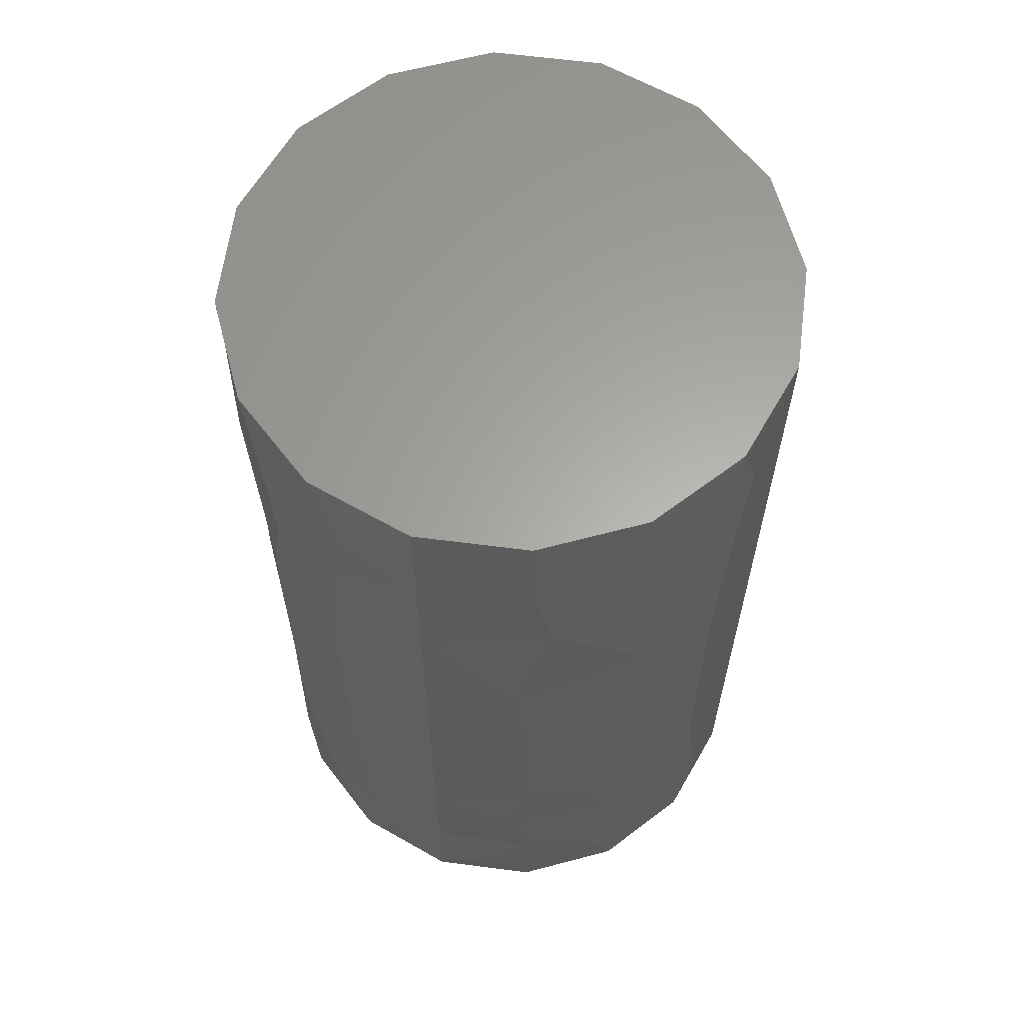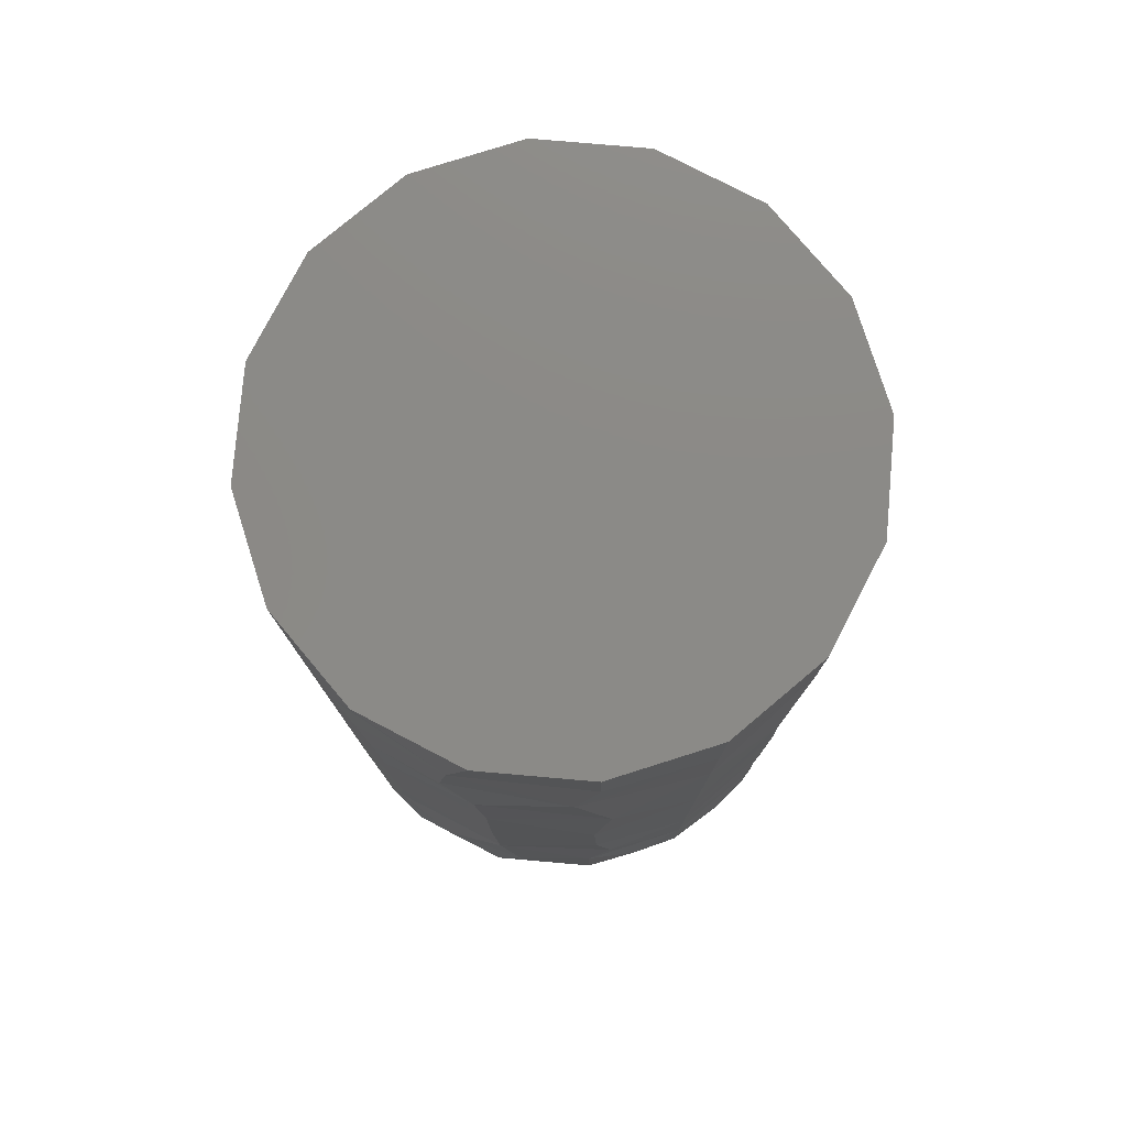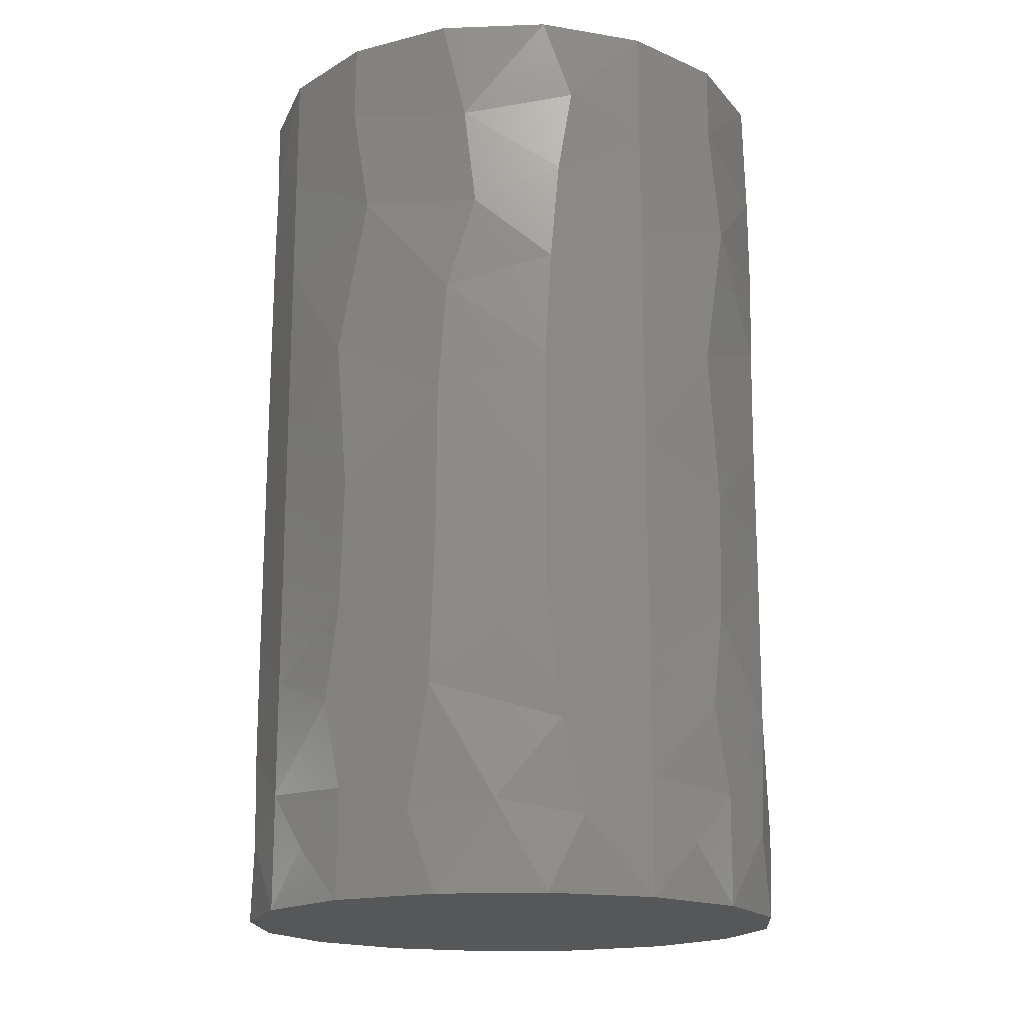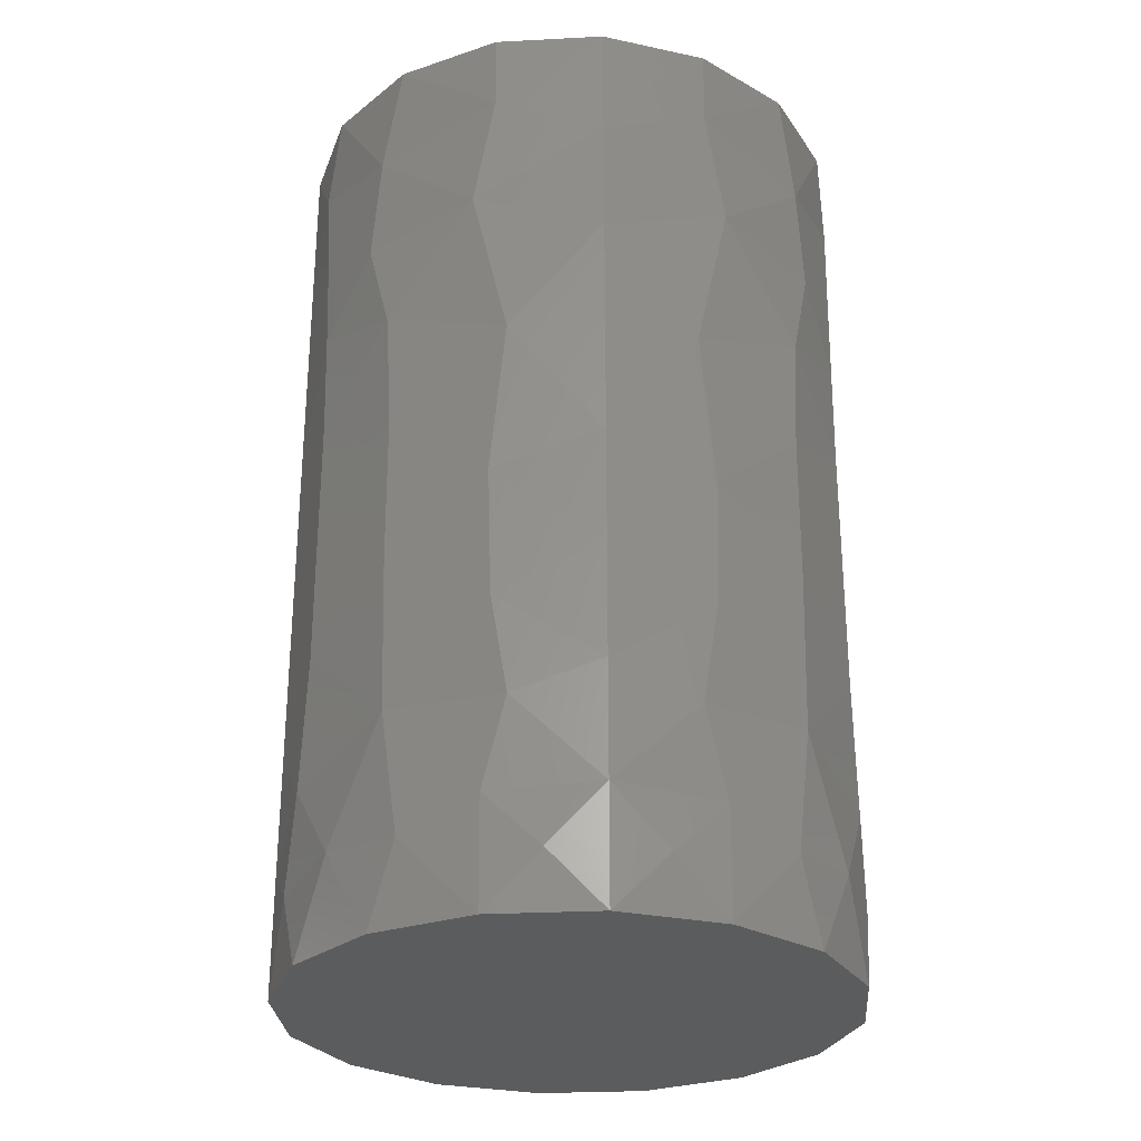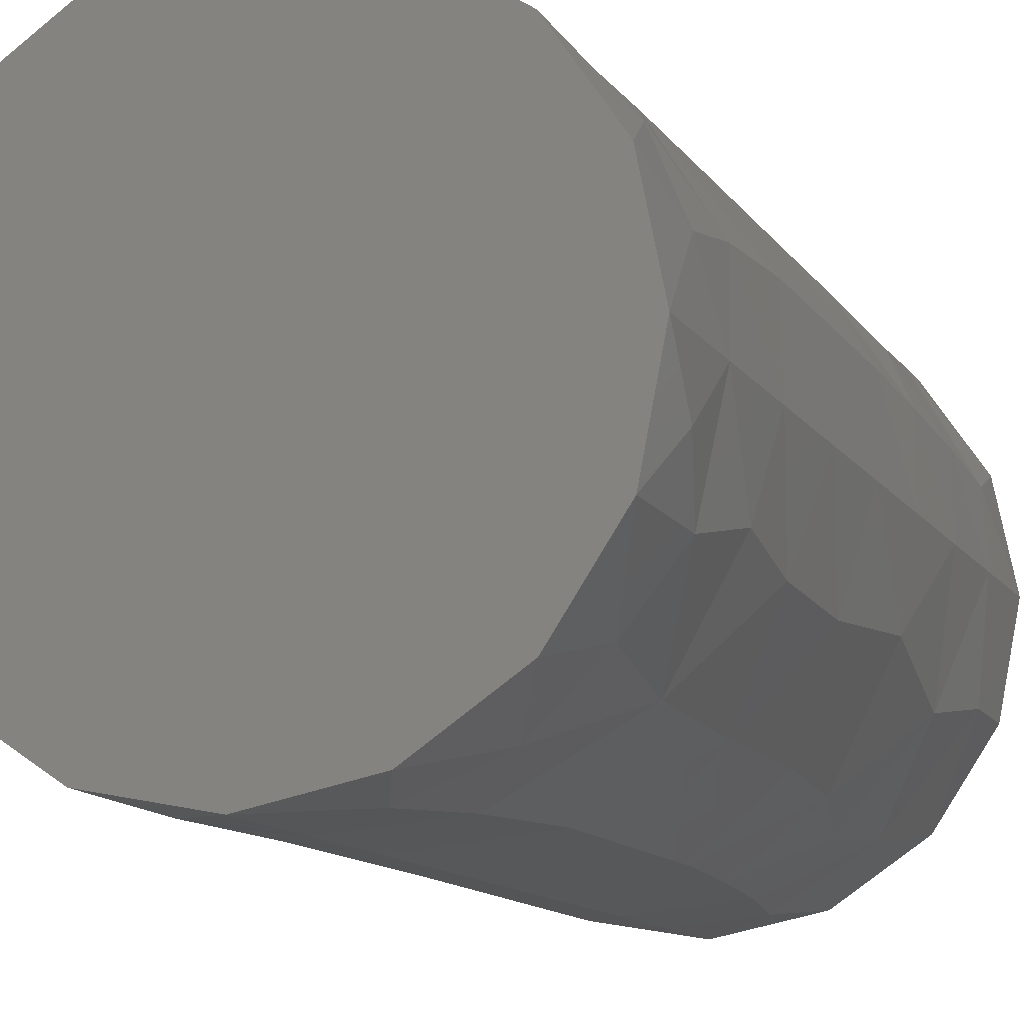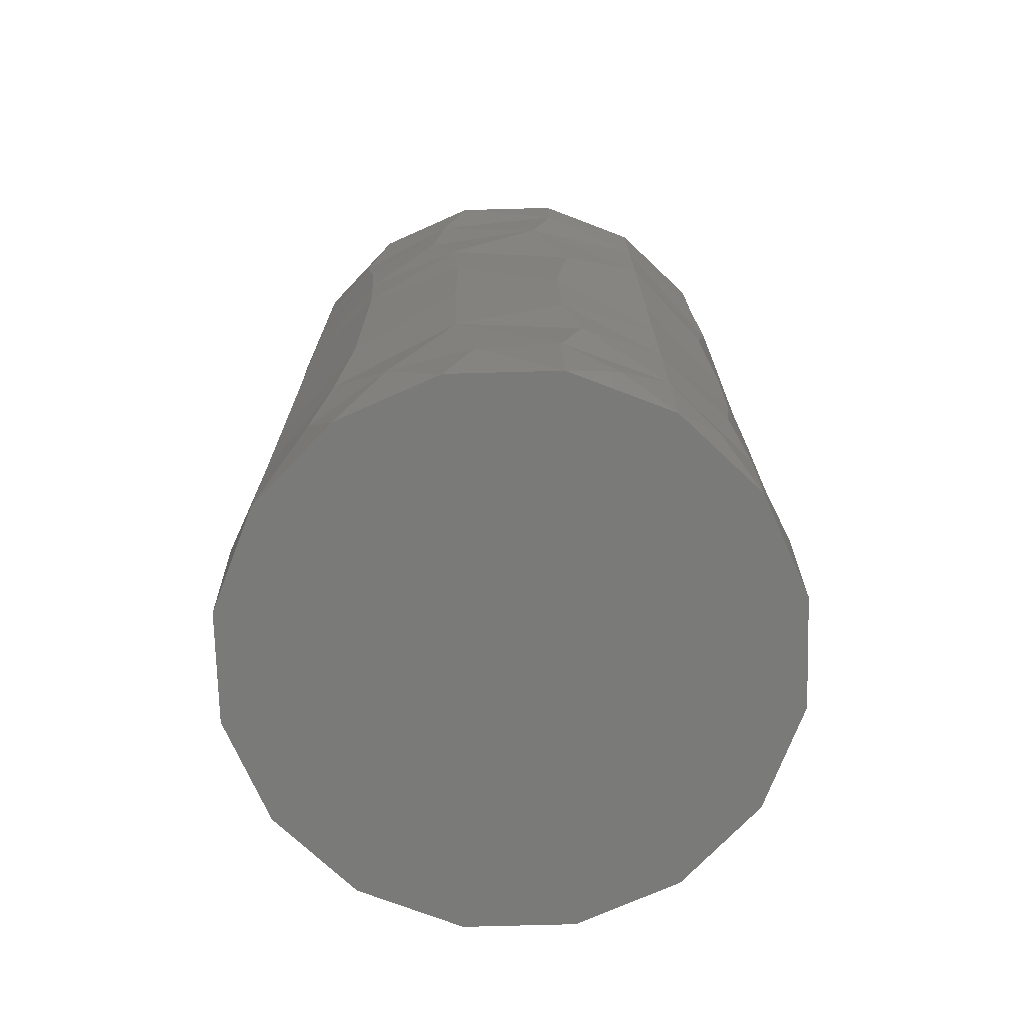
<metadata>
{"format":"stl","ext":"stl","renderer":"f3d","projection":"perspective","resolution":1024,"background":"white","views":[{"elev":62.7,"azim":-161.3,"up":"+Z"},{"elev":78.3,"azim":61.2,"up":"+Z"},{"elev":-17.6,"azim":-119.5,"up":"+Z"},{"elev":-28.1,"azim":83.3,"up":"+Z"},{"elev":-12.5,"azim":-158.7,"up":"+Y"},{"elev":-72.8,"azim":57.8,"up":"+Z"}]}
</metadata>
<code>
# stl→obj: 204 verts, 404 faces
v -0.574 -1.386 0
v 0.1015 -1.013 0
v -0.2964 -0.7155 0
v -0.7884 -0.6448 0
v 0 -1.5 0
v -1.061 -1.061 0
v 1.5 0 0
v 0.9023 -0.3683 0
v 1.386 -0.574 0
v 1.061 -1.061 0
v 1.061 1.061 0
v 0.574 1.386 0
v 0.5072 0.7571 0
v -1.061 1.061 0
v -1.386 0.574 0
v -0.744 0.4972 0
v 1.107 0.2083 0
v 0.6335 -0.9322 0
v -0.1492 0.75 0
v -0.3008 0.2653 0
v 0.2587 0.3171 0
v -0.7362 -0.02586 0
v -0.334 -0.2808 0
v 0.7033 0.2207 0
v 0.4266 -0.6037 0
v -1.386 -0.574 0
v 0.574 -1.386 0
v 0.9444 0.5716 0
v -0.5688 0.937 0
v 0.1675 1.084 0
v -1.09 0.1699 0
v 0.0118 -0.01653 0
v -1.136 -0.2245 0
v 0.05347 -0.4638 0
v 0 1.5 0
v -1.5 0 0
v 1.386 0.574 0
v -0.574 1.386 0
v -0.2249 1.131 0
v 0.4113 -0.1531 0
v -0.574 -1.386 5
v 0.1015 -1.013 5
v -0.2964 -0.7155 5
v -0.7884 -0.6448 5
v 0 -1.5 5
v -1.061 -1.061 5
v 1.5 0 5
v 0.9023 -0.3683 5
v 1.386 -0.574 5
v 1.061 -1.061 5
v 1.061 1.061 5
v 0.574 1.386 5
v 0.5072 0.7571 5
v -1.061 1.061 5
v -1.386 0.574 5
v -0.744 0.4972 5
v 1.107 0.2083 5
v 0.6335 -0.9322 5
v -0.1492 0.75 5
v -0.3008 0.2653 5
v 0.2587 0.3171 5
v -0.7362 -0.02586 5
v -0.334 -0.2808 5
v 0.7033 0.2207 5
v 0.4266 -0.6037 5
v -1.386 -0.574 5
v 0.574 -1.386 5
v 0.9444 0.5716 5
v -0.5688 0.937 5
v 0.1675 1.084 5
v -1.09 0.1699 5
v 0.0118 -0.01653 5
v -1.136 -0.2245 5
v 0.05347 -0.4638 5
v 0 1.5 5
v -1.5 0 5
v 1.386 0.574 5
v -0.574 1.386 5
v -0.2249 1.131 5
v 0.4113 -0.1531 5
v 1.089 -1.032 1.107
v 0.4998 -1.414 0.9113
v 0.8146 -1.26 0.4817
v 1.426 -0.4644 1.071
v 1.384 -0.5791 0.5895
v 0.9632 -1.15 4.431
v 1.34 -0.6748 3.961
v 1.388 -0.5679 4.583
v 0 -1.5 0.625
v 0 -1.5 1.25
v 0.496 -1.416 4.089
v 0 -1.5 4.375
v 0 -1.5 3.75
v 1.5 0 0.625
v 1.5 0 1.25
v 1.5 0 4.375
v 1.5 0 3.75
v 1.163 -0.9478 0.44
v 1.388 -0.5691 2.297
v 1.5 0 1.875
v 1.5 0 2.5
v 1.396 -0.5487 1.602
v 1.069 -1.052 1.94
v 0 -1.5 1.875
v 0.5708 -1.387 2.307
v 0 -1.5 2.5
v 0.5707 -1.387 1.601
v 1.417 -0.4917 3.125
v 1.5 0 3.125
v 1.034 -1.087 3.37
v 0.5722 -1.387 2.962
v 1.066 -1.055 2.746
v 1.471 -0.294 0.3036
v 0 -1.5 3.125
v 0.5411 -1.399 3.54
v 0.4227 -1.439 4.555
v 0.912 -1.191 3.878
v 0.3875 -1.449 0.4036
v -0.4998 -1.414 0.9113
v -1.089 -1.032 1.107
v -0.8146 -1.26 0.4817
v -1.426 -0.4644 1.071
v -1.384 -0.5791 0.5895
v -1.34 -0.6748 3.961
v -0.9632 -1.15 4.431
v -1.388 -0.5679 4.583
v -0.496 -1.416 4.089
v -1.5 0 0.625
v -1.5 0 1.25
v -1.5 0 4.375
v -1.5 0 3.75
v -1.163 -0.9478 0.44
v -1.5 0 1.875
v -1.388 -0.5691 2.297
v -1.5 0 2.5
v -1.396 -0.5487 1.602
v -1.069 -1.052 1.94
v -0.5708 -1.387 2.307
v -0.5707 -1.387 1.601
v -1.417 -0.4917 3.125
v -1.5 0 3.125
v -1.034 -1.087 3.37
v -0.5722 -1.387 2.962
v -1.066 -1.055 2.746
v -1.471 -0.294 0.3036
v -0.5411 -1.399 3.54
v -0.4227 -1.439 4.555
v -0.912 -1.191 3.878
v -0.3875 -1.449 0.4036
v -1.414 0.4998 0.9113
v -1.032 1.089 1.107
v -1.26 0.8146 0.4817
v -0.4644 1.426 1.071
v -0.5791 1.384 0.5895
v -0.6748 1.34 3.961
v -1.15 0.9632 4.431
v -0.5679 1.388 4.583
v -1.416 0.496 4.089
v 0 1.5 0.625
v 0 1.5 1.25
v 0 1.5 4.375
v 0 1.5 3.75
v -0.9478 1.163 0.44
v 0 1.5 1.875
v -0.5691 1.388 2.297
v 0 1.5 2.5
v -0.5487 1.396 1.602
v -1.052 1.069 1.94
v -1.387 0.5708 2.307
v -1.387 0.5707 1.601
v -1.387 0.5722 2.962
v -1.055 1.066 2.746
v -0.4917 1.417 3.125
v 0 1.5 3.125
v -1.087 1.034 3.37
v -0.294 1.471 0.3036
v -1.399 0.5411 3.54
v -1.439 0.4227 4.555
v -1.191 0.912 3.878
v -1.449 0.3875 0.4036
v 0.4998 1.414 0.9113
v 1.089 1.032 1.107
v 0.8146 1.26 0.4817
v 1.426 0.4644 1.071
v 1.384 0.5791 0.5895
v 1.34 0.6748 3.961
v 0.9632 1.15 4.431
v 1.388 0.5679 4.583
v 0.496 1.416 4.089
v 1.163 0.9478 0.44
v 0.5708 1.387 2.307
v 0.5707 1.387 1.601
v 1.069 1.052 1.94
v 1.388 0.5691 2.297
v 1.396 0.5487 1.602
v 0.5722 1.387 2.962
v 1.066 1.055 2.746
v 1.417 0.4917 3.125
v 1.034 1.087 3.37
v 1.471 0.294 0.3036
v 0.5411 1.399 3.54
v 0.4227 1.439 4.555
v 0.912 1.191 3.878
v 0.3875 1.449 0.4036
f 1 2 3
f 1 3 4
f 5 2 1
f 6 1 4
f 7 8 9
f 9 8 10
f 11 12 13
f 14 15 16
f 7 17 8
f 10 8 18
f 19 20 21
f 19 21 13
f 22 20 16
f 22 23 20
f 24 8 17
f 25 18 8
f 26 6 4
f 5 27 2
f 11 13 28
f 14 16 29
f 12 30 13
f 15 31 16
f 24 28 13
f 19 13 30
f 19 29 16
f 22 16 31
f 24 13 21
f 19 16 20
f 32 21 20
f 26 4 33
f 27 18 2
f 3 2 34
f 32 20 23
f 35 30 12
f 36 31 15
f 37 11 28
f 38 14 29
f 25 34 2
f 22 4 23
f 3 23 4
f 10 18 27
f 7 37 17
f 35 38 39
f 36 26 33
f 24 40 8
f 25 8 40
f 22 33 4
f 25 2 18
f 24 21 40
f 32 40 21
f 3 34 23
f 32 34 40
f 25 40 34
f 35 39 30
f 36 33 31
f 37 28 17
f 38 29 39
f 19 30 39
f 22 31 33
f 24 17 28
f 19 39 29
f 32 23 34
f 41 42 43
f 41 43 44
f 45 42 41
f 46 41 44
f 47 48 49
f 49 48 50
f 51 52 53
f 54 55 56
f 47 57 48
f 50 48 58
f 59 60 61
f 59 61 53
f 62 60 56
f 62 63 60
f 64 48 57
f 65 58 48
f 66 46 44
f 45 67 42
f 51 53 68
f 54 56 69
f 52 70 53
f 55 71 56
f 64 68 53
f 59 53 70
f 59 69 56
f 62 56 71
f 72 61 60
f 64 53 61
f 59 56 60
f 66 44 73
f 67 58 42
f 43 42 74
f 72 60 63
f 75 70 52
f 76 71 55
f 77 51 68
f 78 54 69
f 65 74 42
f 62 44 63
f 43 63 44
f 50 58 67
f 47 77 57
f 75 78 79
f 76 66 73
f 64 80 48
f 65 48 80
f 62 73 44
f 65 42 58
f 64 61 80
f 72 80 61
f 43 74 63
f 72 74 80
f 65 80 74
f 59 70 79
f 62 71 73
f 75 79 70
f 76 73 71
f 64 57 68
f 59 79 69
f 77 68 57
f 78 69 79
f 72 63 74
f 81 82 83
f 84 81 85
f 86 87 88
f 89 82 90
f 91 92 93
f 84 94 95
f 85 94 84
f 96 87 97
f 96 88 87
f 98 10 9
f 85 98 9
f 99 100 101
f 102 100 99
f 103 102 99
f 104 105 106
f 104 107 105
f 107 103 105
f 97 108 109
f 97 87 108
f 108 87 110
f 111 105 112
f 108 101 109
f 99 101 108
f 99 108 112
f 102 95 100
f 84 95 102
f 102 103 81
f 81 84 102
f 90 107 104
f 90 82 107
f 103 107 81
f 82 81 107
f 81 98 85
f 98 81 83
f 88 47 49
f 96 47 88
f 113 9 7
f 113 94 85
f 94 113 7
f 9 113 85
f 10 83 27
f 83 10 98
f 99 112 103
f 112 105 103
f 50 88 49
f 50 86 88
f 112 110 111
f 110 112 108
f 111 106 105
f 106 111 114
f 115 91 93
f 115 111 110
f 114 115 93
f 114 111 115
f 116 67 45
f 92 116 45
f 116 91 86
f 91 116 92
f 67 86 50
f 86 67 116
f 117 86 91
f 117 110 87
f 86 117 87
f 115 117 91
f 115 110 117
f 27 118 5
f 118 89 5
f 118 27 83
f 118 82 89
f 83 82 118
f 119 120 121
f 120 122 123
f 124 125 126
f 119 89 90
f 92 127 93
f 128 122 129
f 128 123 122
f 124 130 131
f 126 130 124
f 6 132 26
f 132 123 26
f 133 134 135
f 133 136 134
f 136 137 134
f 138 104 106
f 139 104 138
f 137 139 138
f 140 131 141
f 124 131 140
f 124 140 142
f 138 143 144
f 135 140 141
f 135 134 140
f 140 134 144
f 129 136 133
f 129 122 136
f 137 136 120
f 122 120 136
f 139 90 104
f 119 90 139
f 139 137 120
f 120 119 139
f 132 120 123
f 120 132 121
f 76 126 66
f 76 130 126
f 26 145 36
f 128 145 123
f 145 128 36
f 145 26 123
f 121 6 1
f 6 121 132
f 144 134 137
f 138 144 137
f 126 46 66
f 125 46 126
f 142 144 143
f 144 142 140
f 106 143 138
f 143 106 114
f 127 146 93
f 143 146 142
f 146 114 93
f 143 114 146
f 41 147 45
f 147 92 45
f 127 147 125
f 147 127 92
f 125 41 46
f 41 125 147
f 125 148 127
f 142 148 124
f 148 125 124
f 148 146 127
f 142 146 148
f 149 1 5
f 89 149 5
f 1 149 121
f 119 149 89
f 119 121 149
f 150 151 152
f 151 153 154
f 155 156 157
f 150 128 129
f 130 158 131
f 159 153 160
f 159 154 153
f 155 161 162
f 157 161 155
f 14 163 38
f 163 154 38
f 164 165 166
f 164 167 165
f 167 168 165
f 169 133 135
f 170 133 169
f 168 170 169
f 169 171 172
f 173 162 174
f 155 162 173
f 155 173 175
f 166 173 174
f 166 165 173
f 173 165 172
f 170 129 133
f 150 129 170
f 170 168 151
f 151 150 170
f 160 167 164
f 160 153 167
f 168 167 151
f 153 151 167
f 163 151 154
f 151 163 152
f 75 157 78
f 75 161 157
f 38 176 35
f 159 176 154
f 176 159 35
f 176 38 154
f 152 14 15
f 14 152 163
f 172 165 168
f 169 172 168
f 157 54 78
f 156 54 157
f 175 172 171
f 172 175 173
f 135 171 169
f 171 135 141
f 158 177 131
f 171 177 175
f 177 141 131
f 171 141 177
f 55 178 76
f 178 130 76
f 158 178 156
f 178 158 130
f 156 55 54
f 55 156 178
f 156 179 158
f 175 179 155
f 179 156 155
f 179 177 158
f 175 177 179
f 180 15 36
f 128 180 36
f 15 180 152
f 150 180 128
f 150 152 180
f 181 182 183
f 182 184 185
f 186 187 188
f 181 159 160
f 161 189 162
f 94 184 95
f 94 185 184
f 186 96 97
f 188 96 186
f 11 190 37
f 190 185 37
f 191 164 166
f 192 164 191
f 193 192 191
f 100 194 101
f 100 195 194
f 195 193 194
f 191 196 197
f 198 97 109
f 186 97 198
f 186 198 199
f 101 198 109
f 101 194 198
f 198 194 197
f 192 160 164
f 181 160 192
f 192 193 182
f 182 181 192
f 95 195 100
f 95 184 195
f 193 195 182
f 184 182 195
f 190 182 185
f 182 190 183
f 47 188 77
f 47 96 188
f 37 200 7
f 94 200 185
f 200 94 7
f 200 37 185
f 183 11 12
f 11 183 190
f 191 197 193
f 197 194 193
f 188 51 77
f 187 51 188
f 199 197 196
f 197 199 198
f 166 196 191
f 196 166 174
f 189 201 162
f 196 201 199
f 201 174 162
f 196 174 201
f 52 202 75
f 202 161 75
f 189 202 187
f 202 189 161
f 187 52 51
f 52 187 202
f 187 203 189
f 199 203 186
f 203 187 186
f 203 201 189
f 199 201 203
f 204 12 35
f 159 204 35
f 12 204 183
f 181 204 159
f 181 183 204

</code>
